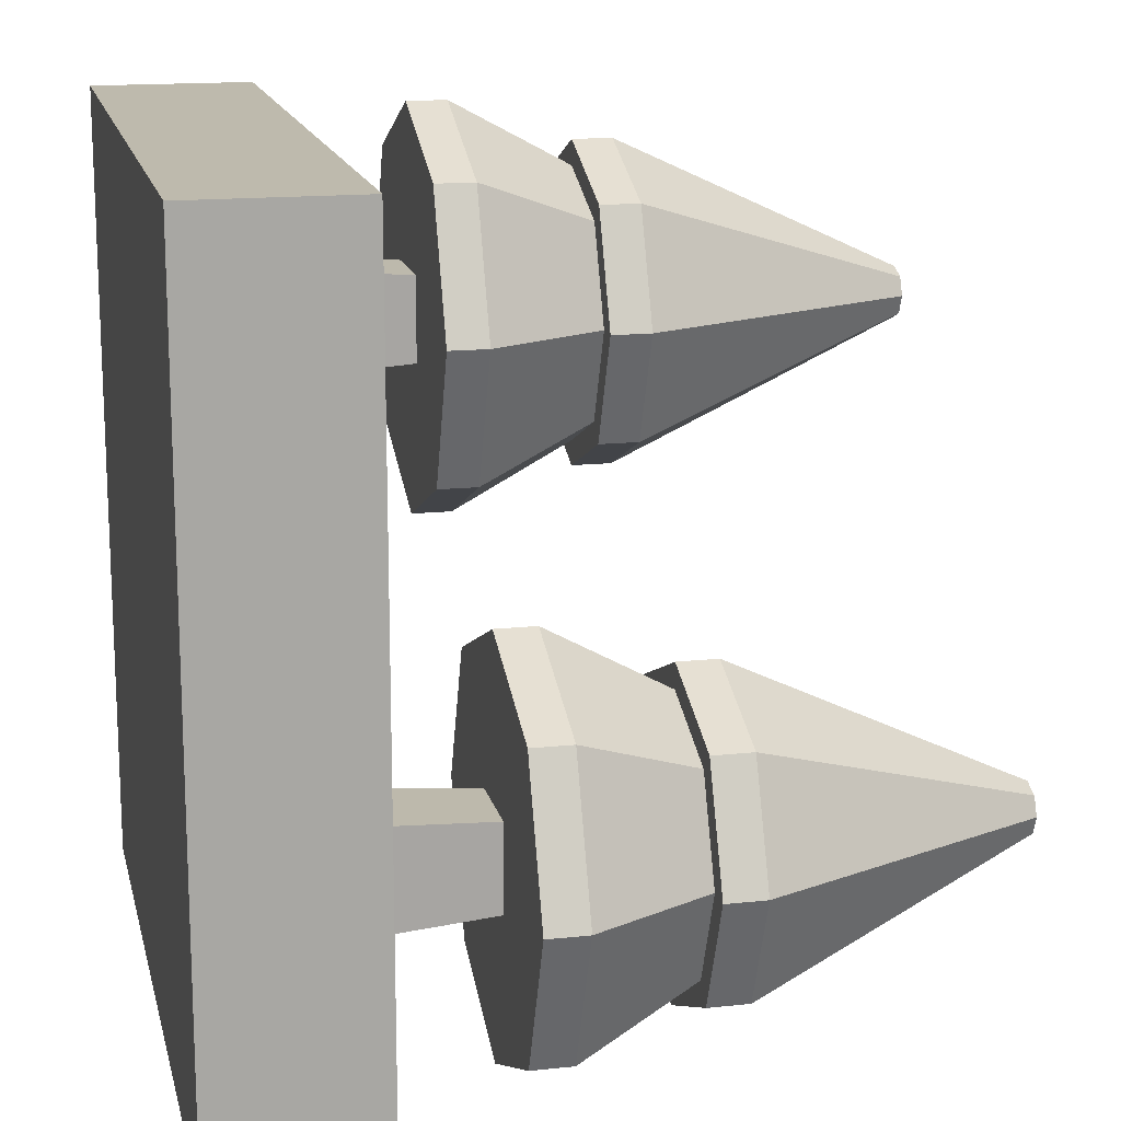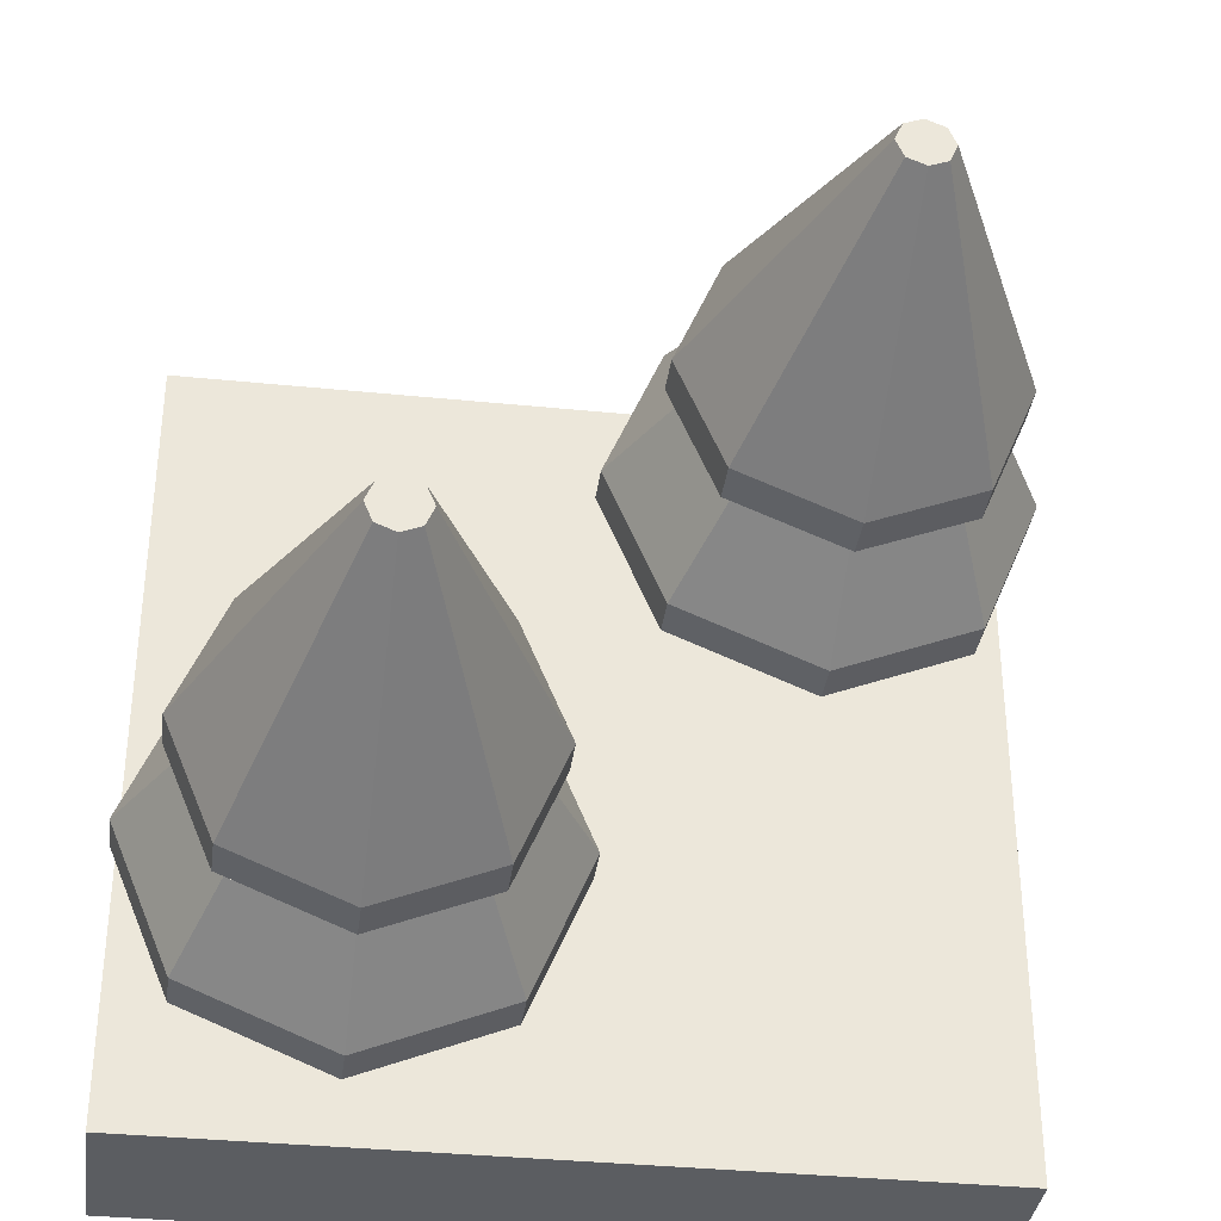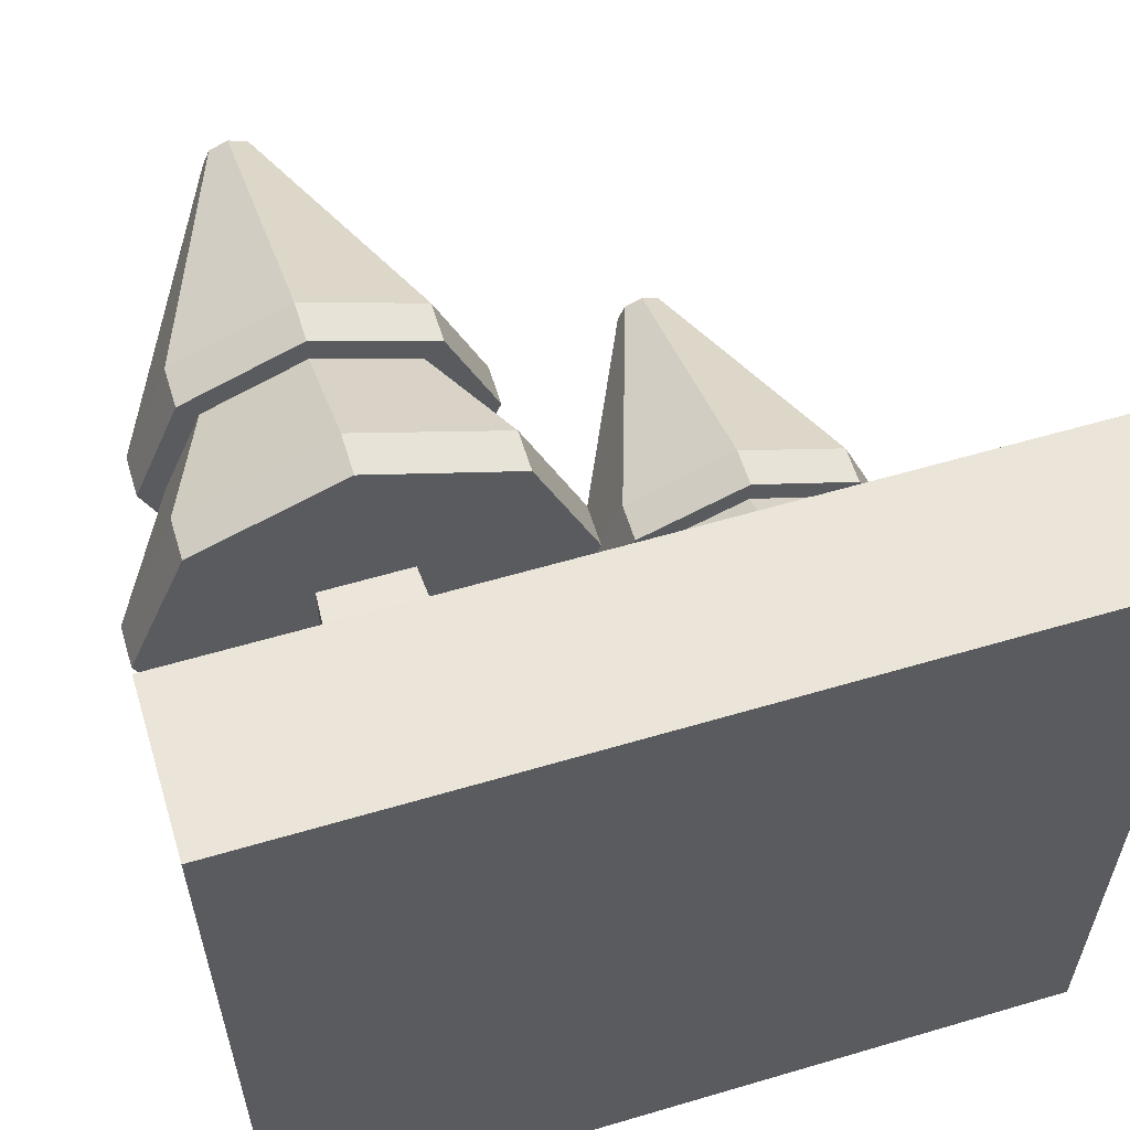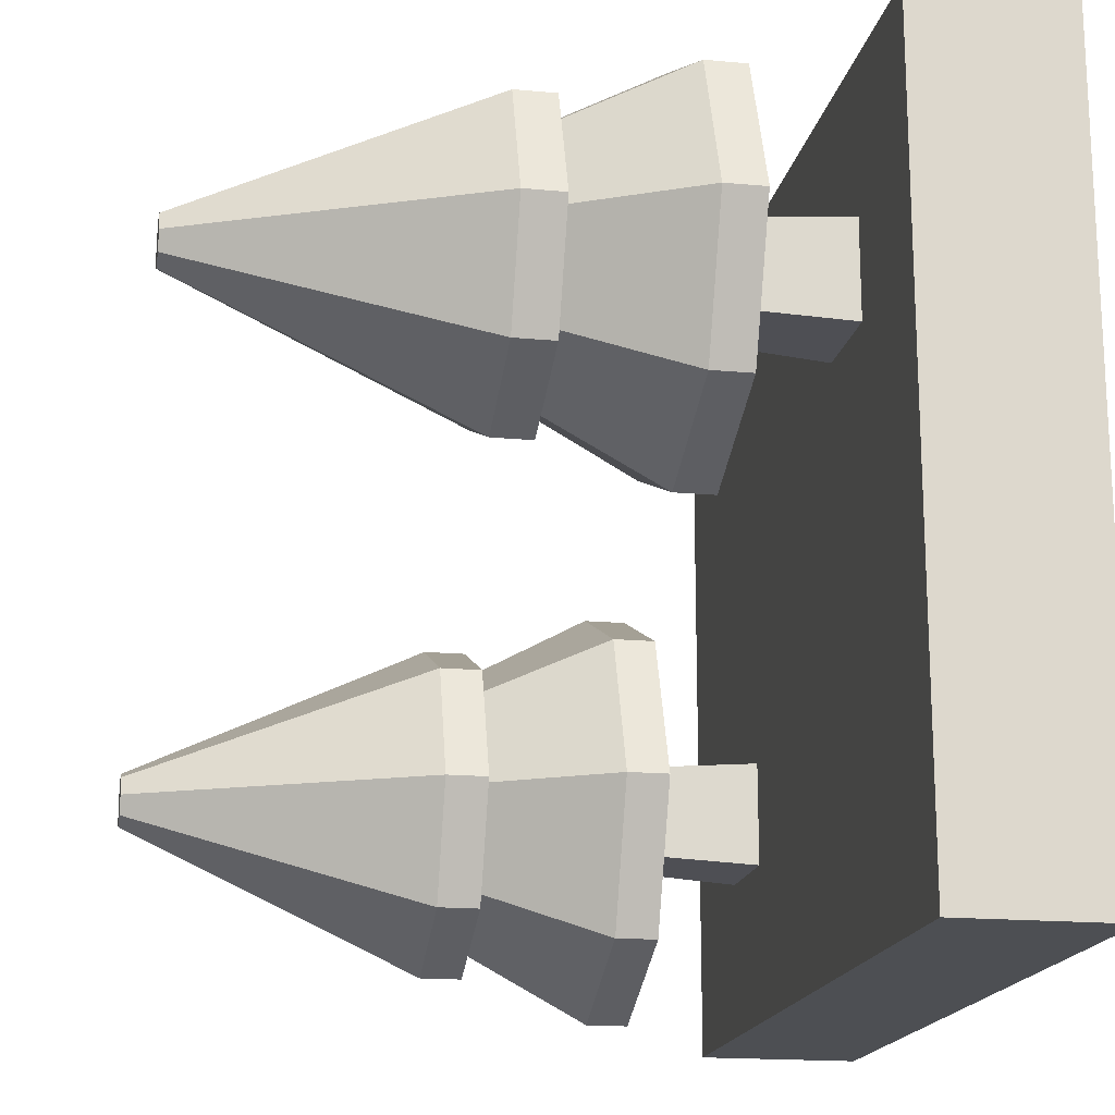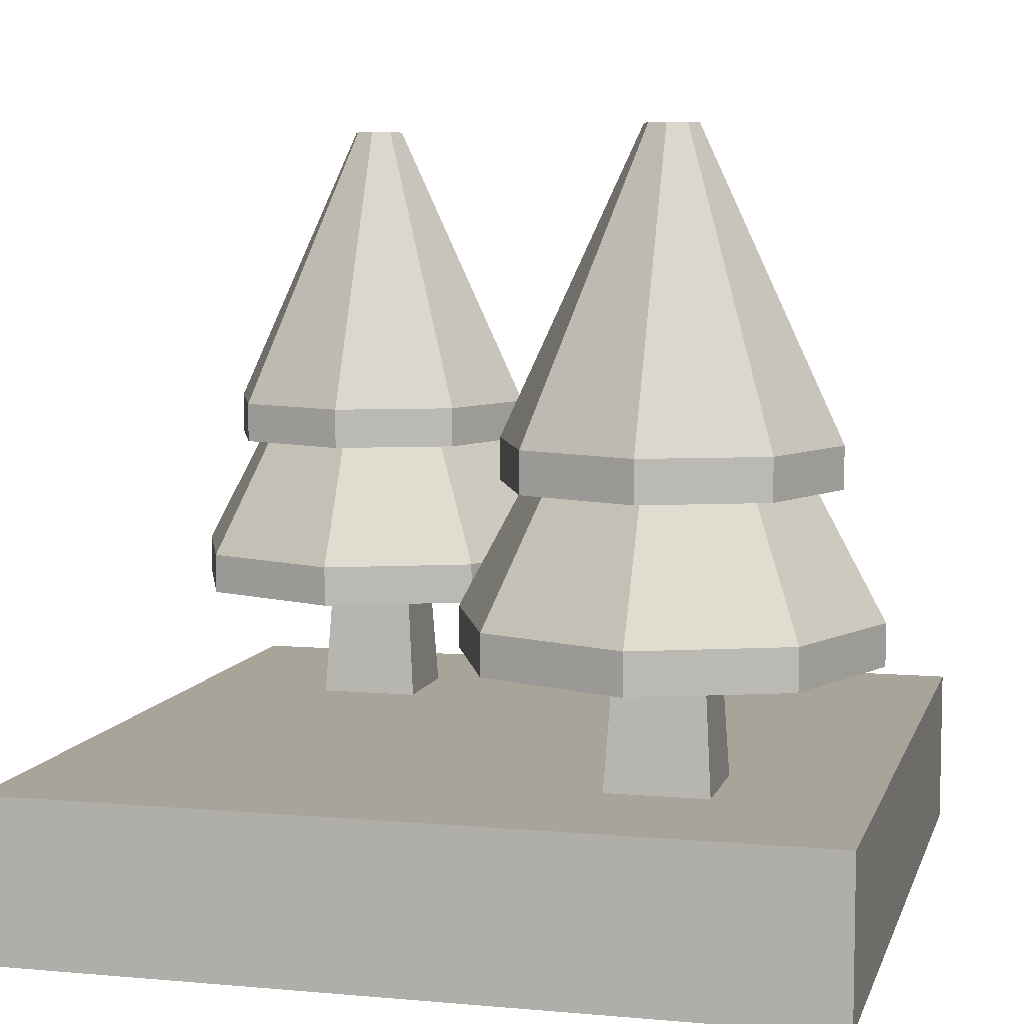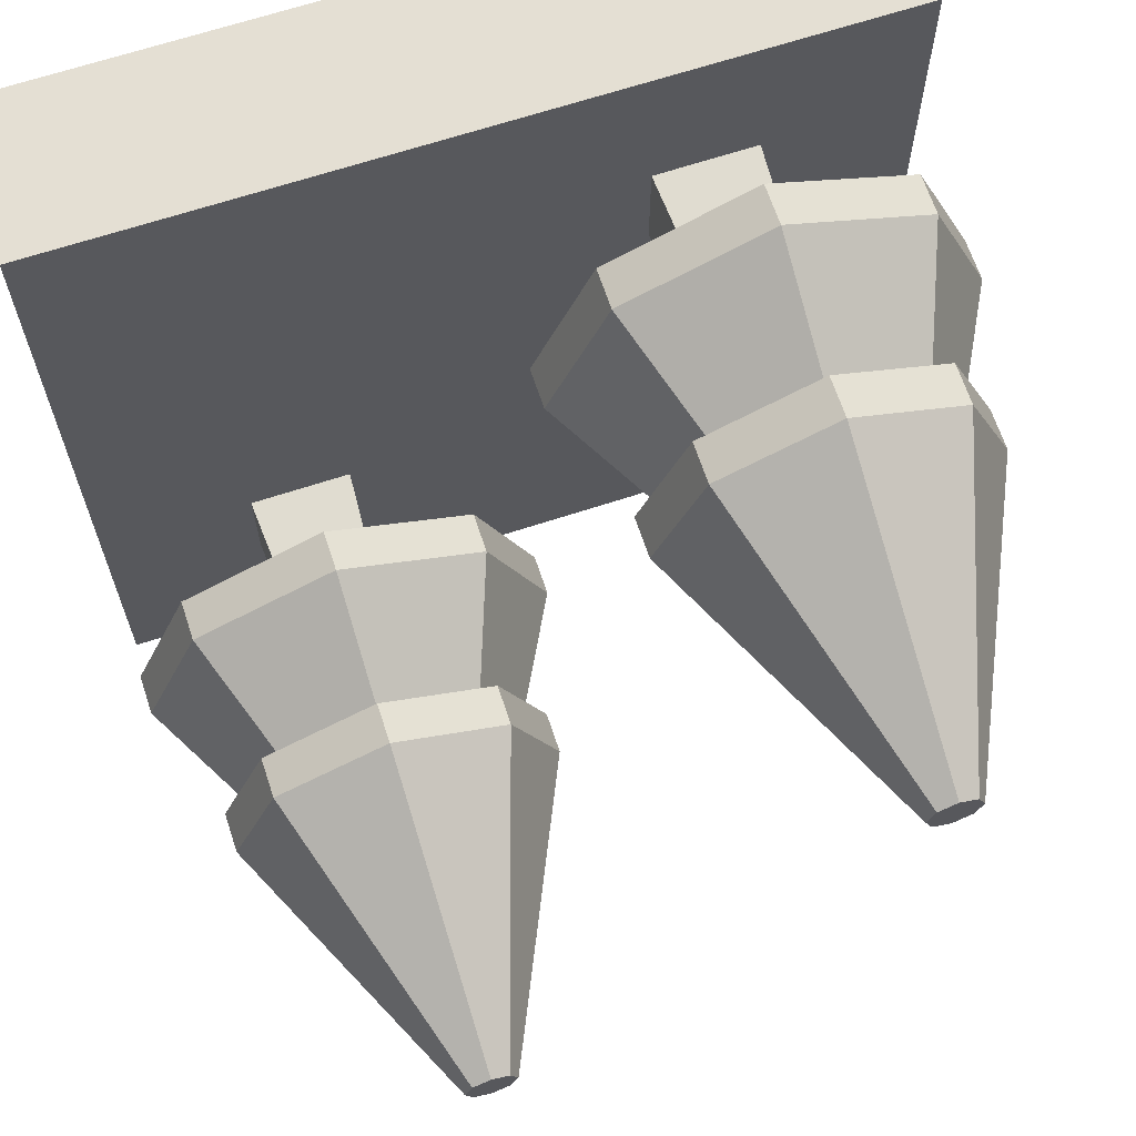
<metadata>
{"format":"obj","ext":"obj","renderer":"f3d","projection":"perspective","resolution":1024,"background":"white","views":[{"elev":15.4,"azim":77.3,"up":"+Z"},{"elev":-35.7,"azim":172.4,"up":"+Z"},{"elev":59.3,"azim":-16.9,"up":"+Z"},{"elev":-17.6,"azim":-100.3,"up":"+Z"},{"elev":7.2,"azim":-75.6,"up":"+Y"},{"elev":66.4,"azim":161.7,"up":"+Z"}]}
</metadata>
<code>
g tile_treeDouble
v 0.5 0 0.5
v 0.5 0 -0.5
v -0.5 0 0.5
v -0.5 0 -0.5
v 0.5 0.1 -0.5
v 0.5 0.1 0.5
v -0.5 0.1 0.5
v -0.5 0.1 -0.5
v 0.5 0.2 -0.5
v 0.5 0.2 0.5
v -0.5 0.2 -0.5
v -0.5 0.2 0.5
f 3 2 1
f 2 3 4
f 6 2 5
f 2 6 1
f 6 3 1
f 3 6 7
f 3 8 4
f 8 3 7
f 8 2 4
f 2 8 5
f 11 10 9
f 10 11 12
f 10 5 9
f 5 10 6
f 11 5 8
f 5 11 9
f 7 11 8
f 11 7 12
f 10 7 6
f 7 10 12
g tree
v 0.25 0.6 -0.05
v 0.1086 0.6 -0.1086
v 0.25 0.96 -0.218
v 0.2274 0.96 -0.2274
v 0.05 0.6 -0.25
v 0.218 0.96 -0.25
v 0.282 0.96 -0.25
v 0.2726 0.96 -0.2274
v 0.2726 0.96 -0.2726
v 0.25 0.96 -0.282
v 0.2274 0.96 -0.2726
v 0.07322 0.4 -0.4268
v 0.1308 0.55 -0.3692
v 0 0.4 -0.25
v 0.08143 0.55 -0.25
v 0.45 0.6 -0.25
v 0.45 0.55 -0.25
v 0.3914 0.6 -0.1086
v 0.3914 0.55 -0.1086
v 0.4186 0.55 -0.25
v 0.5 0.4 -0.25
v 0.3692 0.55 -0.1308
v 0.4268 0.4 -0.07322
v 0.25 0.4 0
v 0.07322 0.4 -0.07322
v 0.25 0.55 -0.08143
v 0.1308 0.55 -0.1308
v 0.05 0.55 -0.25
v 0.1086 0.55 -0.1086
v 0.1086 0.55 -0.3914
v 0.25 0.55 -0.45
v 0.1086 0.6 -0.3914
v 0.25 0.6 -0.45
v 0.5 0.35 -0.25
v 0.4268 0.35 -0.4268
v 0.4268 0.35 -0.07322
v 0.25 0.35 0
v 0.3031 0.35 -0.1969
v 0.3031 0.35 -0.3031
v 0.1969 0.35 -0.1969
v 0.07322 0.35 -0.07322
v 0.25 0.35 -0.5
v 0.1969 0.35 -0.3031
v 0.07322 0.35 -0.4268
v 0 0.35 -0.25
v 0.4268 0.4 -0.4268
v 0.25 0.4 -0.5
v 0.3692 0.55 -0.3692
v 0.25 0.55 -0.05
v 0.3914 0.55 -0.3914
v 0.25 0.55 -0.4186
v 0.3914 0.6 -0.3914
v 0.1875 0.2 -0.3125
v 0.3125 0.2 -0.3125
v 0.3125 0.2 -0.1875
v 0.1875 0.2 -0.1875
f 15 14 13
f 14 15 16
f 14 18 17
f 18 14 16
f 21 20 19
f 20 21 22
f 20 22 15
f 15 22 23
f 15 23 16
f 16 23 18
f 26 25 24
f 25 26 27
f 30 29 28
f 29 30 31
f 34 33 32
f 33 34 35
f 20 28 19
f 28 20 30
f 38 37 36
f 37 38 39
f 41 17 40
f 17 41 14
f 20 13 30
f 13 20 15
f 44 43 42
f 43 44 45
f 48 47 46
f 47 48 49
f 47 49 50
f 47 50 51
f 50 49 52
f 52 49 53
f 51 54 47
f 54 51 55
f 54 55 56
f 56 55 52
f 56 52 53
f 56 53 57
f 37 27 26
f 27 37 39
f 23 45 44
f 45 23 22
f 33 47 58
f 47 33 46
f 59 47 54
f 47 59 58
f 35 46 33
f 46 35 48
f 40 44 42
f 44 40 17
f 60 33 58
f 33 60 32
f 36 53 49
f 53 36 37
f 31 32 29
f 32 31 34
f 34 31 61
f 34 61 38
f 38 61 39
f 39 61 41
f 39 41 27
f 27 41 40
f 32 62 29
f 62 32 60
f 62 60 43
f 43 60 63
f 43 63 25
f 43 25 42
f 42 25 27
f 42 27 40
f 45 62 43
f 62 45 64
f 28 62 64
f 62 28 29
f 30 61 31
f 61 30 13
f 13 41 61
f 41 13 14
f 53 26 57
f 26 53 37
f 25 59 24
f 59 25 63
f 22 64 45
f 64 22 21
f 34 36 35
f 36 34 38
f 21 28 64
f 28 21 19
f 63 58 59
f 58 63 60
f 24 54 56
f 54 24 59
f 17 23 44
f 23 17 18
f 57 24 56
f 24 57 26
f 35 49 48
f 49 35 36
f 55 66 65
f 66 55 51
f 51 67 66
f 67 51 50
f 68 55 65
f 55 68 52
f 50 68 67
f 68 50 52
f 67 65 66
f 65 67 68
g tree
v -0.25 0.6 0.45
v -0.3914 0.6 0.3914
v -0.25 0.96 0.282
v -0.2726 0.96 0.2726
v -0.45 0.6 0.25
v -0.282 0.96 0.25
v -0.218 0.96 0.25
v -0.2274 0.96 0.2726
v -0.2274 0.96 0.2274
v -0.25 0.96 0.218
v -0.2726 0.96 0.2274
v -0.4268 0.4 0.07322
v -0.3692 0.55 0.1308
v -0.5 0.4 0.25
v -0.4186 0.55 0.25
v -0.05 0.6 0.25
v -0.05 0.55 0.25
v -0.1086 0.6 0.3914
v -0.1086 0.55 0.3914
v -0.08143 0.55 0.25
v 0 0.4 0.25
v -0.1308 0.55 0.3692
v -0.07322 0.4 0.4268
v -0.25 0.4 0.5
v -0.4268 0.4 0.4268
v -0.25 0.55 0.4186
v -0.3692 0.55 0.3692
v -0.45 0.55 0.25
v -0.3914 0.55 0.3914
v -0.3914 0.55 0.1086
v -0.25 0.55 0.05
v -0.3914 0.6 0.1086
v -0.25 0.6 0.05
v 0 0.35 0.25
v -0.07322 0.35 0.07322
v -0.07322 0.35 0.4268
v -0.25 0.35 0.5
v -0.1969 0.35 0.3031
v -0.1969 0.35 0.1969
v -0.3031 0.35 0.3031
v -0.4268 0.35 0.4268
v -0.25 0.35 0
v -0.3031 0.35 0.1969
v -0.4268 0.35 0.07322
v -0.5 0.35 0.25
v -0.07322 0.4 0.07322
v -0.25 0.4 0
v -0.1308 0.55 0.1308
v -0.25 0.55 0.45
v -0.1086 0.55 0.1086
v -0.25 0.55 0.08143
v -0.1086 0.6 0.1086
v -0.3125 0.2 0.1875
v -0.1875 0.2 0.1875
v -0.1875 0.2 0.3125
v -0.3125 0.2 0.3125
f 71 70 69
f 70 71 72
f 70 74 73
f 74 70 72
f 77 76 75
f 76 77 78
f 76 78 71
f 71 78 79
f 71 79 72
f 72 79 74
f 82 81 80
f 81 82 83
f 86 85 84
f 85 86 87
f 90 89 88
f 89 90 91
f 76 84 75
f 84 76 86
f 94 93 92
f 93 94 95
f 97 73 96
f 73 97 70
f 76 69 86
f 69 76 71
f 100 99 98
f 99 100 101
f 104 103 102
f 103 104 105
f 103 105 106
f 103 106 107
f 106 105 108
f 108 105 109
f 107 110 103
f 110 107 111
f 110 111 112
f 112 111 108
f 112 108 109
f 112 109 113
f 93 83 82
f 83 93 95
f 79 101 100
f 101 79 78
f 89 103 114
f 103 89 102
f 115 103 110
f 103 115 114
f 91 102 89
f 102 91 104
f 96 100 98
f 100 96 73
f 116 89 114
f 89 116 88
f 92 109 105
f 109 92 93
f 87 88 85
f 88 87 90
f 90 87 117
f 90 117 94
f 94 117 95
f 95 117 97
f 95 97 83
f 83 97 96
f 88 118 85
f 118 88 116
f 118 116 99
f 99 116 119
f 99 119 81
f 99 81 98
f 98 81 83
f 98 83 96
f 101 118 99
f 118 101 120
f 84 118 120
f 118 84 85
f 86 117 87
f 117 86 69
f 69 97 117
f 97 69 70
f 109 82 113
f 82 109 93
f 81 115 80
f 115 81 119
f 78 120 101
f 120 78 77
f 90 92 91
f 92 90 94
f 77 84 120
f 84 77 75
f 119 114 115
f 114 119 116
f 80 110 112
f 110 80 115
f 73 79 100
f 79 73 74
f 113 80 112
f 80 113 82
f 91 105 104
f 105 91 92
f 111 122 121
f 122 111 107
f 107 123 122
f 123 107 106
f 124 111 121
f 111 124 108
f 106 124 123
f 124 106 108
f 123 121 122
f 121 123 124

</code>
